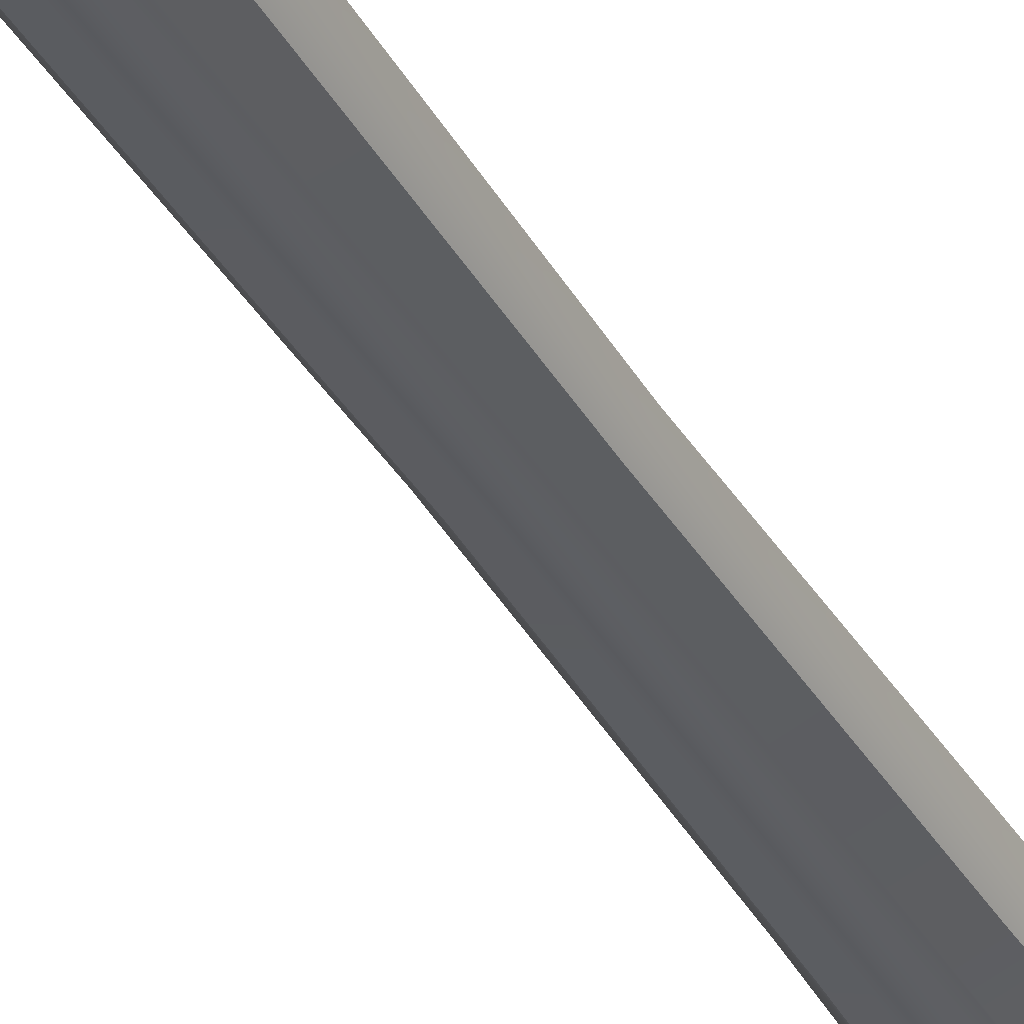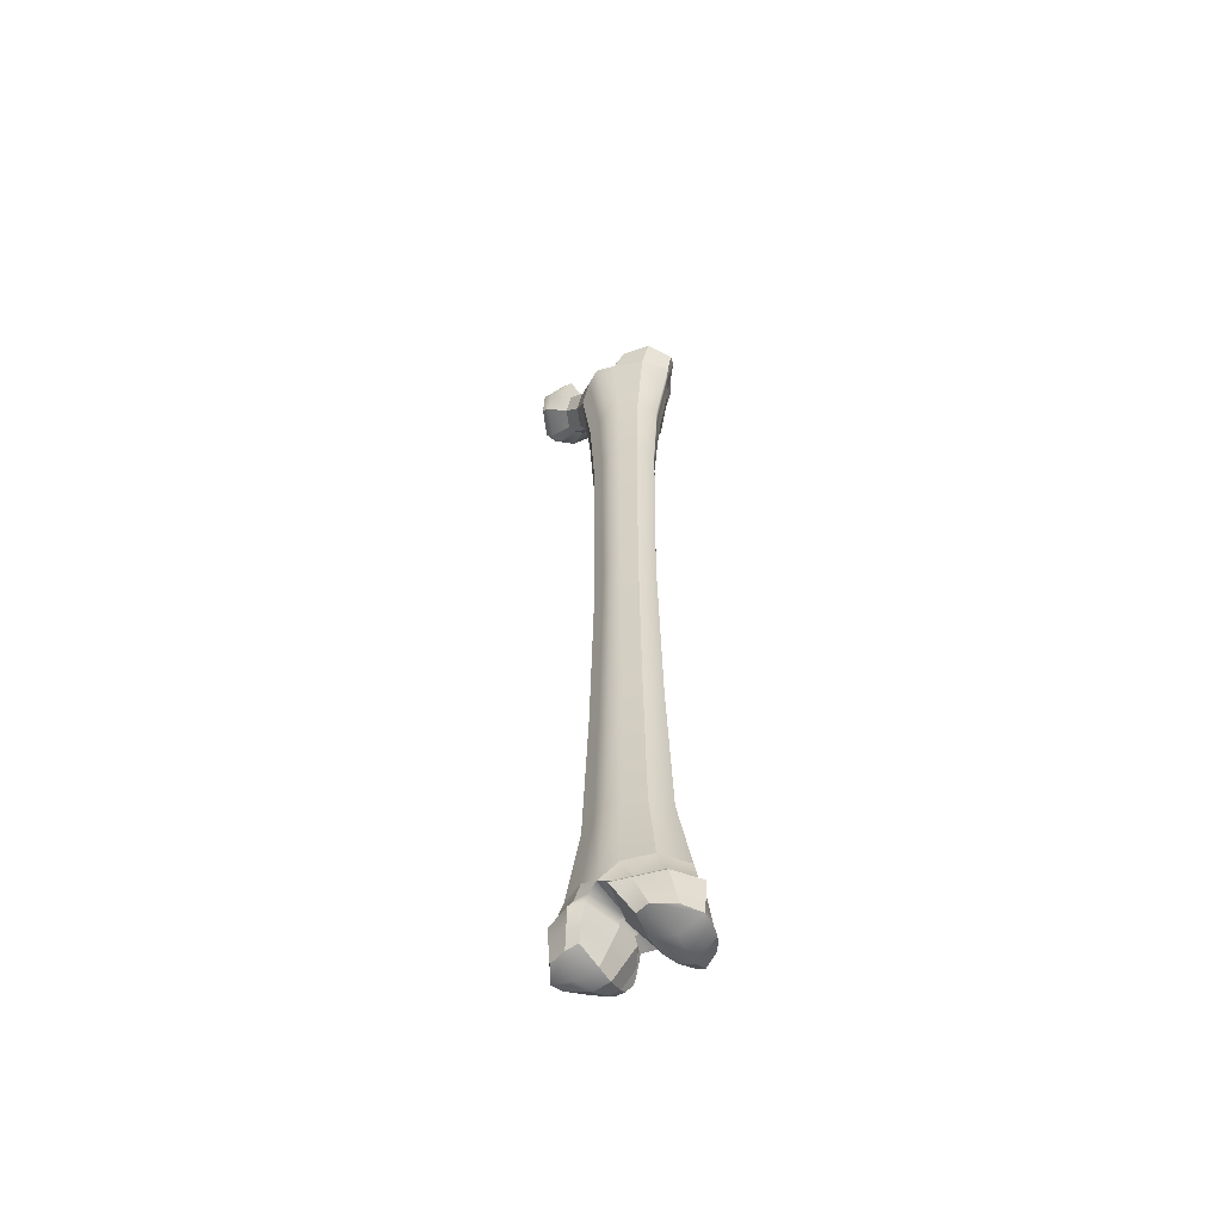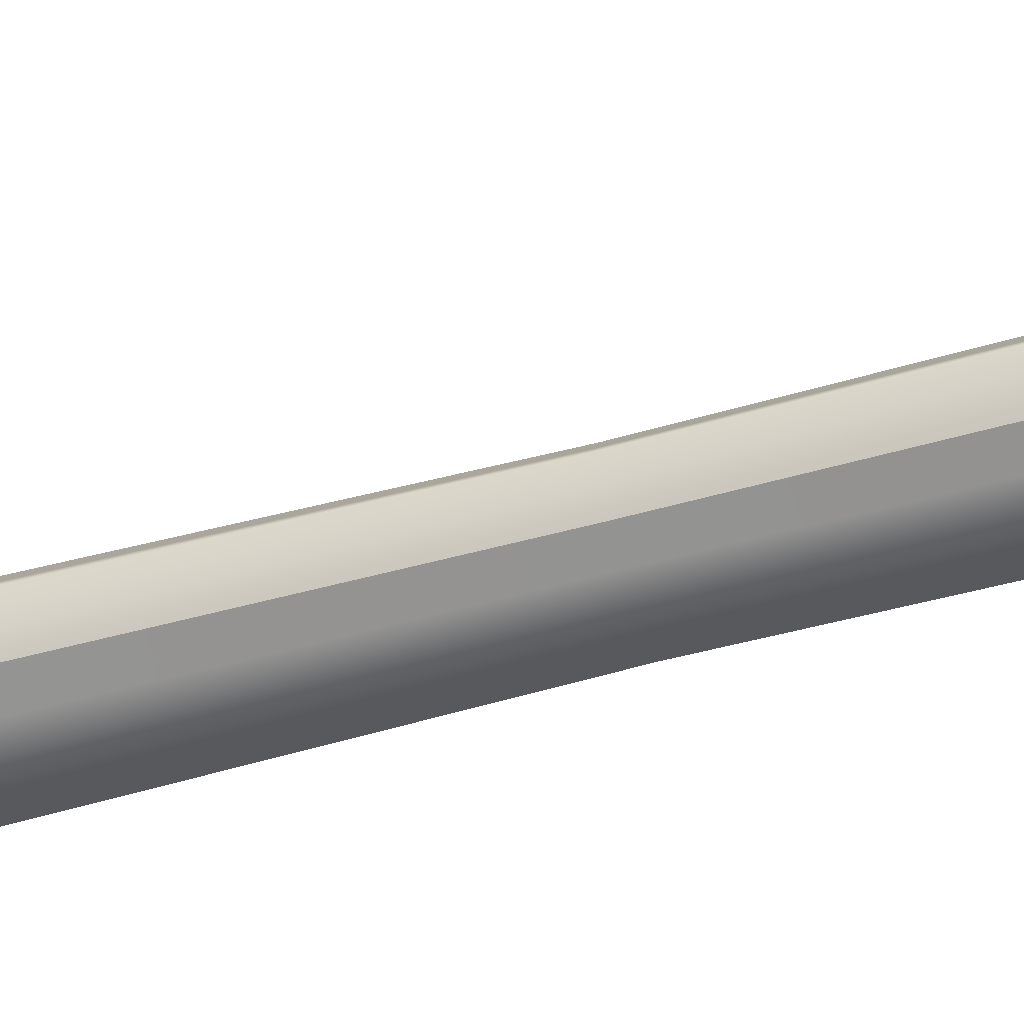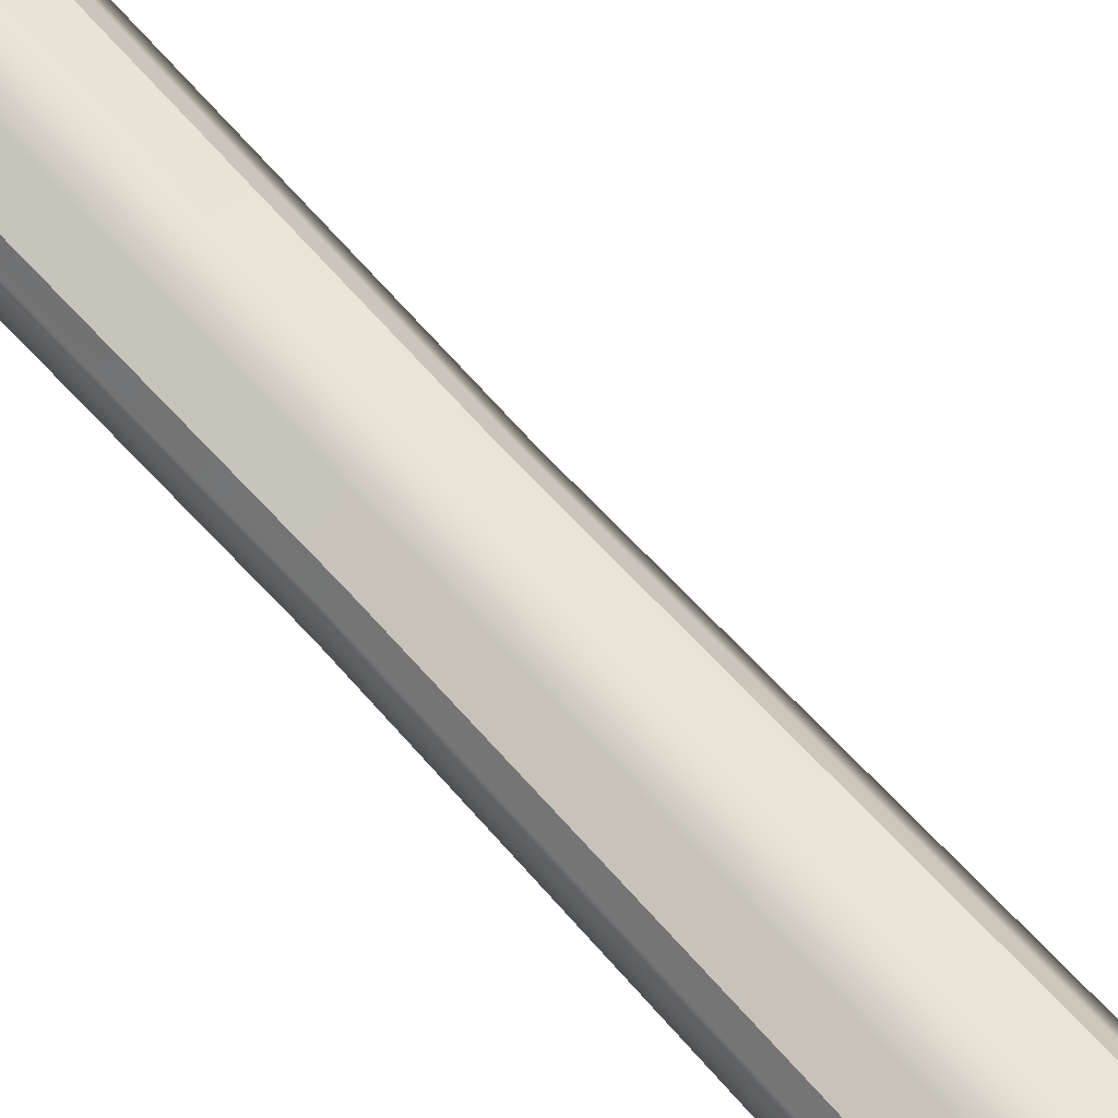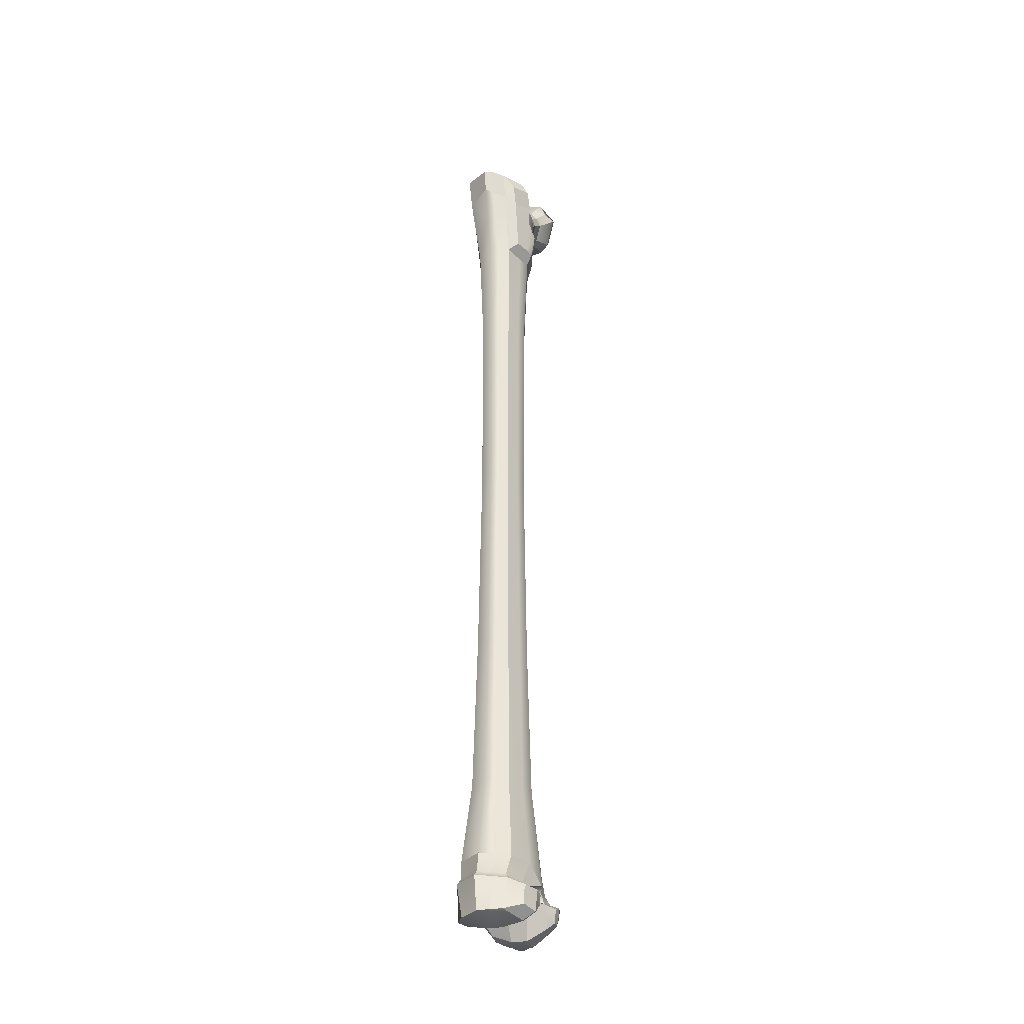
<metadata>
{"format":"obj","ext":"obj","renderer":"f3d","projection":"perspective","resolution":1024,"background":"white","views":[{"elev":-38.9,"azim":27.6,"up":"+Y"},{"elev":-57.8,"azim":34.5,"up":"+Z"},{"elev":-48.1,"azim":-72.2,"up":"+Y"},{"elev":69.9,"azim":137.6,"up":"+Y"},{"elev":-33.1,"azim":110.6,"up":"+Z"}]}
</metadata>
<code>
g default
v -7.911 -4.976 66.46
v 9.124 -4.976 68.67
v -7.856 4.683 65.54
v 9.936 4.68 67.98
v -9.124 6.183 -115
v 9.124 6.183 -115
v -9.124 -4.976 -115
v 9.124 -4.976 -115
v -2.225 7.409 71.35
v -0.4046 9.428 -118.8
v -0.4046 -8.222 -118.8
v -1.673 -8.222 71.06
v 12.88 0.3759 69.81
v -2.807 0.5097 75.29
v -10.6 0.3759 65.65
v -12.88 0.3759 -115
v -0.5714 0.5097 -118.8
v 12.88 0.3759 -115
v -0.307 7.298 -97.17
v -6.921 4.836 -97.17
v -9.773 0.4308 -97.17
v -6.921 -3.629 -97.17
v -0.307 -6.092 -97.17
v 6.921 -3.629 -97.17
v 9.773 0.4308 -97.17
v 6.921 4.836 -97.17
v -0.2935 7.004 52.22
v -6.618 4.65 52.22
v -9.344 0.4384 52.22
v -6.618 -3.444 52.22
v -0.2935 -5.798 52.22
v 6.618 -3.444 52.22
v 9.344 0.4384 52.22
v 7.252 4.65 52.22
v -0.2663 6.412 -62.66
v -6.005 4.276 -62.66
v -8.48 0.4536 -62.66
v -6.005 -3.069 -62.66
v -0.2663 -5.206 -62.66
v 6.005 -3.069 -62.66
v 8.48 0.4536 -62.66
v 6.005 4.276 -62.66
v -0.2558 6.182 32.35
v -5.767 4.13 32.35
v -8.144 0.4596 32.35
v -5.767 -2.924 32.35
v -0.2558 -4.975 32.35
v 5.767 -2.924 32.35
v 8.144 0.4596 32.35
v 5.767 4.13 32.35
v -0.2376 5.786 -15.9
v -5.358 3.88 -15.9
v -7.565 0.4698 -15.9
v -5.358 -2.673 -15.9
v -0.2376 -4.579 -15.9
v 5.358 -2.673 -15.9
v 7.565 0.4698 -15.9
v 5.358 3.88 -15.9
v -2.264 4.779 74.67
v -9.673 2.625 65.05
v -8.039 2.454 52.22
v -7.006 2.217 32.35
v -6.508 2.102 -15.9
v -7.295 2.283 -62.66
v -8.408 2.539 -97.17
v -11.08 3.155 -115
v -0.4916 4.779 -118.8
v 11.08 3.155 -115
v 8.408 2.539 -97.17
v 7.295 2.283 -62.66
v 6.508 2.102 -15.9
v 7.006 2.217 32.35
v 8.039 2.454 52.22
v 11.46 2.232 69.09
v 2.584 7.556 70.63
v 2.432 6.076 52.22
v 2.119 5.373 32.35
v 1.969 5.034 -15.9
v 2.207 5.57 -62.66
v 2.543 6.327 -97.17
v 3.353 8.148 -115
v 3.353 -6.942 -115
v 2.543 -5.121 -97.17
v 2.207 -4.363 -62.66
v 1.969 -3.828 -15.9
v 2.119 -4.166 32.35
v 2.432 -4.869 52.22
v 2.584 -6.942 70.93
v 1.26 0.4569 73.95
v 1.893 3.774 73.29
v -4.984 7.204 69.76
v -3.257 5.901 52.22
v -2.839 5.22 32.35
v -2.637 4.892 -15.9
v -2.956 5.411 -62.66
v -3.407 6.144 -97.17
v -4.491 7.907 -115
v -4.491 -6.701 -115
v -3.407 -4.938 -97.17
v -2.956 -4.204 -62.66
v -2.637 -3.686 -15.9
v -2.839 -4.014 32.35
v -3.257 -4.694 52.22
v -5.01 -6.701 70.21
v 1.434 7.065 64.52
v -1.204 7.513 61.07
v -3.689 6.227 58.71
v -7.004 4.661 56.38
v -8.469 2.41 57.1
v -9.745 0.4184 56.51
v -7.066 -3.975 57.15
v -3.872 -5.398 58.53
v -0.6332 -6.394 56.85
v 2.484 -5.583 58.66
v 7.466 -3.962 57.79
v 11.15 0.4065 61.2
v 10.04 2.324 62.06
v 9.093 4.67 62.68
v 4.883 -6.506 75.46
v 5.679 0.8929 78.47
v 11.04 -4.976 75.43
v 13.91 0.3759 75.05
v 13.38 2.232 75.09
v 5.448 4.21 77.82
v 5.922 8.005 74.97
v 11.04 4.68 74.74
v 2.98 8.743 63.84
v 7.325 6.933 62.45
v 6.067 6.918 54.54
v 2.903 7.996 54.54
v 0.4238 9.435 60.26
v 0.8435 8.697 54.54
v -1.723 8.11 57.85
v -1.397 7.864 54.54
v -4.229 6.926 55.67
v -3.936 6.918 54.54
v 3.018 9.114 68.46
v 7.961 6.941 66.46
v 5.541 9.454 71.74
v 9.406 6.941 71.56
v -11.26 -2.529 71.37
v -9.173 -3.767 74.06
v -13.18 1.311 70.79
v -12.62 2.907 70.54
v -9.155 6.212 73.73
v -11.22 4.402 70.71
v -6.779 -2.883 74.67
v -7.593 1.407 77.71
v -7.203 4.471 77.26
v -7.331 5.788 74.98
v -14.62 -2.355 74.27
v -12.54 -3.593 76.96
v -16.55 1.485 73.69
v -15.98 3.081 73.44
v -12.52 6.385 76.64
v -14.58 4.576 73.62
v -10.14 -2.709 77.57
v -10.96 1.581 80.61
v -10.57 4.645 80.17
v -10.7 5.961 77.88
v -20.48 -4.149 78.04
v -19.56 -4.808 83.08
v -20.76 0.5147 85.37
v -23.34 1.528 77.18
v -20.2 4.604 85.14
v -22.5 3.887 76.81
v -17.38 8.771 81.54
v -20.43 6.097 77.07
v -13.87 -4.672 82.92
v -15.07 1.67 87.41
v -15.25 6.239 85.32
v -15.15 7.231 82.21
v -18.42 6.278 74.76
v -15.21 9.098 79.47
v -12.7 7.775 80.56
v -12.71 6.414 83.93
v -12.77 1.61 85.66
v -11.5 -5.076 80.92
v -16.79 -5.604 80.74
v -18.48 -4.525 75.78
v -21.49 1.461 74.88
v -20.6 3.948 74.49
v -15.15 0.1376 -126.6
v -10.61 0.447 -128.2
v -9.293 -4.217 -126.2
v -12.96 -3.237 -126.1
v -14.58 2.713 -126.1
v -9.725 4.018 -128.2
v -5.957 4.054 -128.1
v -5.894 0.5259 -127.9
v -6.632 -3.987 -125.9
v -3.668 8.676 -121.3
v -6.361 9.092 -120.8
v -11.63 7.156 -120.4
v -14.02 3.57 -120.8
v -15.2 0.06125 -121.3
v -11.75 -5.881 -120.8
v -6.361 -7.886 -120.8
v -3.716 -6.884 -120.4
v -1.806 0.4945 -120.8
v -1.713 5.456 -120.8
v -2.999 8.314 -119.3
v -5.912 8.117 -118.9
v -10.67 6.345 -118.9
v -12.69 3.234 -118.9
v -13.96 0.2036 -119.3
v -10.67 -5.123 -118.9
v -5.912 -6.895 -118.9
v -3.029 -6.725 -118.7
v -1.884 0.5149 -118.9
v -1.802 4.902 -118.9
v -10.64 8.848 -124.2
v -8.74 9.711 -124.5
v -9.096 8.136 -125.8
v -12.01 7.351 -124.5
v -7.123 9.791 -124.6
v -6.832 8.158 -125.7
v -5.697 10.64 -122.2
v -7.384 10.82 -121.4
v -9.8 9.982 -121.5
v -11.68 7.866 -121.3
v -4.281 9 -121.3
v -0.4208 0.5097 -120.7
v 1.807 -8.222 -120.7
v 5.564 -6.942 -120.7
v 0.1461 4.779 -120.7
v 2.364 8.317 -121
v 5.564 8.148 -120.7
v 13.3 3.155 -120.7
v 11.34 6.183 -120.7
v 15.09 0.3759 -120.7
v 11.34 -4.976 -120.7
v 3.91 0.5097 -127.5
v 5.04 -5.136 -127.5
v 9.215 0.4569 -130
v 8.076 -5.859 -127.7
v 3.989 4.779 -127.5
v 8.554 4.139 -130
v 5.004 7.331 -127.8
v 7.833 8.148 -128.8
v 14.11 3.404 -128
v 13.31 5.845 -127.9
v 14.4 0.6248 -128
v 12.28 -3.388 -128.3
v 5.26 7.222 -119.3
v 2.312 7.611 -119.5
v 0.8116 4.244 -119.3
v 0.4157 0.4717 -119.3
v 1.94 -7.244 -119.3
v 5.26 -6.113 -119.3
v 10.36 -4.376 -119.3
v 13.68 0.3535 -119.3
v 12.09 2.81 -119.3
v 10.36 5.485 -119.3
v 4.651 10.9 -122.7
v 6.417 10.91 -122.2
v 7.834 10.91 -127.3
v 6.067 10.4 -126.6
v 10.02 9.683 -122.2
v 10.83 9.586 -126.5
v 7.118 10.91 -124.7
v 4.314 10.71 -124.5
v 3.67 7.829 -124.4
v 2.048 4.779 -124.1
v 1.722 0.5097 -124.1
v 3.407 -6.695 -124
v 6.807 -6.406 -124.1
v 11.8 -4.19 -124.4
v 14.75 0.4991 -124.3
v 13.7 3.279 -124.3
v 12.31 6.015 -124.2
v 11.18 9.578 -124.4
v -7.962 10.4 -123
v -10.7 9.381 -123
v -11.86 7.592 -123
v -14.32 3.113 -123.6
v -15.17 0.1019 -124.1
v -12.39 -4.472 -123.6
v -7.923 -5.931 -123.7
v -5.27 -5.34 -123.3
v -3.985 0.5112 -124.6
v -3.975 4.709 -124.7
v -5.64 8.551 -123.7
v -6.062 10.33 -123.4
g pCube1
f 161 162 163 164
f 3 91 107 108
f 183 184 185 186
f 111 112 104 1
f 2 115 116 13
f 110 111 1 15
f 9 75 105 106
f 234 233 235 236
f 12 113 114 88
f 14 12 88 89
f 90 59 14 89
f 164 163 165 166
f 109 110 15 60
f 187 188 184 183
f 235 233 237 238
f 13 116 117 74
f 20 96 97 5
f 16 21 65 66
f 7 22 21 16
f 7 98 99 22
f 83 23 11 82
f 25 24 8 18
f 69 25 18 68
f 19 80 81 10
f 28 92 93 44
f 45 29 61 62
f 46 30 29 45
f 46 102 103 30
f 87 31 47 86
f 33 32 48 49
f 73 33 49 72
f 27 76 77 43
f 36 95 96 20
f 21 37 64 65
f 22 38 37 21
f 22 99 100 38
f 84 39 23 83
f 41 40 24 25
f 70 41 25 69
f 35 79 80 19
f 44 93 94 52
f 53 45 62 63
f 54 46 45 53
f 54 101 102 46
f 86 47 55 85
f 49 48 56 57
f 72 49 57 71
f 43 77 78 51
f 52 94 95 36
f 37 53 63 64
f 38 54 53 37
f 38 100 101 54
f 85 55 39 84
f 57 56 40 41
f 71 57 41 70
f 51 78 79 35
f 166 165 167 168
f 108 109 60 3
f 62 61 28 44
f 63 62 44 52
f 64 63 52 36
f 65 64 36 20
f 66 65 20 5
f 212 213 214 215
f 238 237 239 240
f 26 69 68 6
f 42 70 69 26
f 58 71 70 42
f 50 72 71 58
f 34 73 72 50
f 74 117 118 4
f 9 59 90 75
f 127 128 129 130
f 77 76 34 50
f 78 77 50 58
f 79 78 58 42
f 80 79 42 26
f 81 80 26 6
f 241 238 240 242
f 243 235 238 241
f 236 235 243 244
f 24 83 82 8
f 40 84 83 24
f 56 85 84 40
f 48 86 85 56
f 32 87 86 48
f 88 114 115 2
f 120 119 121 122
f 123 124 120 122
f 125 124 123 126
f 91 9 106 107
f 93 92 27 43
f 94 93 43 51
f 95 94 51 35
f 96 95 35 19
f 97 96 19 10
f 214 213 216 217
f 184 188 189 190
f 185 184 190 191
f 99 98 11 23
f 100 99 23 39
f 101 100 39 55
f 102 101 55 47
f 103 102 47 31
f 104 112 113 12
f 163 162 169 170
f 165 163 170 171
f 167 165 171 172
f 131 127 130 132
f 133 131 132 134
f 135 133 134 136
f 61 109 108 28
f 29 110 109 61
f 30 111 110 29
f 30 103 112 111
f 113 112 103 31
f 114 113 31 87
f 115 114 87 32
f 116 115 32 33
f 117 116 33 73
f 118 117 73 34
f 137 138 128 127
f 89 88 119 120
f 88 2 121 119
f 2 13 122 121
f 90 89 120 124
f 13 74 123 122
f 75 90 124 125
f 74 4 126 123
f 138 137 139 140
f 118 34 129 128
f 34 76 130 129
f 106 105 127 131
f 76 27 132 130
f 107 106 131 133
f 27 92 134 132
f 108 107 133 135
f 92 28 136 134
f 28 108 135 136
f 4 118 128 138
f 105 75 137 127
f 75 125 139 137
f 125 126 140 139
f 126 4 138 140
f 1 104 142 141
f 15 1 141 143
f 60 15 143 144
f 91 3 146 145
f 3 60 144 146
f 104 12 147 142
f 12 14 148 147
f 14 59 149 148
f 59 9 150 149
f 9 91 145 150
f 141 142 152 151
f 143 141 151 153
f 144 143 153 154
f 145 146 156 155
f 146 144 154 156
f 142 147 157 152
f 147 148 158 157
f 148 149 159 158
f 149 150 160 159
f 150 145 155 160
f 151 152 179 180
f 153 151 180 181
f 154 153 181 182
f 155 156 173 174
f 156 154 182 173
f 152 157 178 179
f 157 158 177 178
f 158 159 176 177
f 159 160 175 176
f 160 155 174 175
f 174 173 168 167
f 175 174 167 172
f 176 175 172 171
f 177 176 171 170
f 178 177 170 169
f 179 178 169 162
f 180 179 162 161
f 181 180 161 164
f 182 181 164 166
f 173 182 166 168
f 98 7 207 208
f 7 16 206 207
f 16 66 205 206
f 5 97 203 204
f 66 5 204 205
f 97 10 202 203
f 10 67 211 202
f 67 17 210 211
f 17 11 209 210
f 11 98 208 209
f 219 218 284 273
f 220 219 273 274
f 221 220 274 275
f 196 195 276 277
f 197 196 277 278
f 198 197 278 279
f 199 198 279 280
f 200 199 280 281
f 201 200 281 282
f 218 222 283 284
f 203 202 192 193
f 204 203 193 194
f 205 204 194 195
f 206 205 195 196
f 207 206 196 197
f 208 207 197 198
f 209 208 198 199
f 210 209 199 200
f 211 210 200 201
f 202 211 201 192
f 188 187 215 214
f 189 188 214 217
f 193 192 218 219
f 194 193 219 220
f 195 194 220 221
f 276 195 221 275
f 192 201 222 218
f 201 282 283 222
f 11 17 248 249
f 82 11 249 250
f 17 67 247 248
f 67 10 246 247
f 10 81 245 246
f 81 6 254 245
f 6 68 253 254
f 68 18 252 253
f 18 8 251 252
f 8 82 250 251
f 224 223 265 266
f 225 224 266 267
f 223 226 264 265
f 226 227 263 264
f 255 256 261 262
f 256 259 272 261
f 230 229 270 271
f 229 231 269 270
f 231 232 268 269
f 232 225 267 268
f 246 245 228 227
f 247 246 227 226
f 248 247 226 223
f 249 248 223 224
f 250 249 224 225
f 251 250 225 232
f 252 251 232 231
f 253 252 231 229
f 254 253 229 230
f 245 254 230 228
f 227 228 256 255
f 240 239 258 257
f 263 227 255 262
f 228 230 259 256
f 230 271 272 259
f 242 240 257 260
f 262 261 257 258
f 239 263 262 258
f 264 263 239 237
f 265 264 237 233
f 266 265 233 234
f 267 266 234 236
f 268 267 236 244
f 269 268 244 243
f 270 269 243 241
f 271 270 241 242
f 272 271 242 260
f 261 272 260 257
f 274 273 213 212
f 275 274 212 215
f 187 276 275 215
f 277 276 187 183
f 278 277 183 186
f 279 278 186 185
f 280 279 185 191
f 281 280 191 190
f 282 281 190 189
f 283 282 189 217
f 284 283 217 216
f 273 284 216 213

</code>
